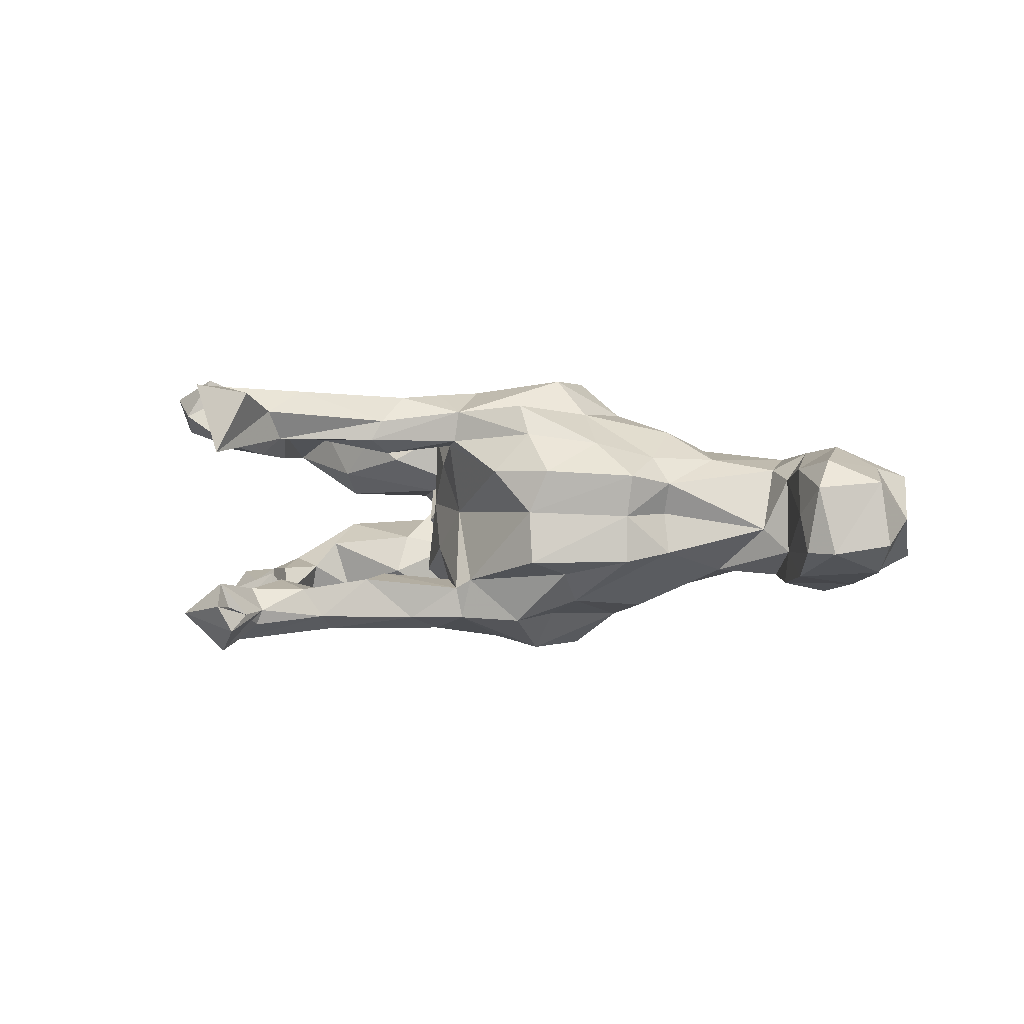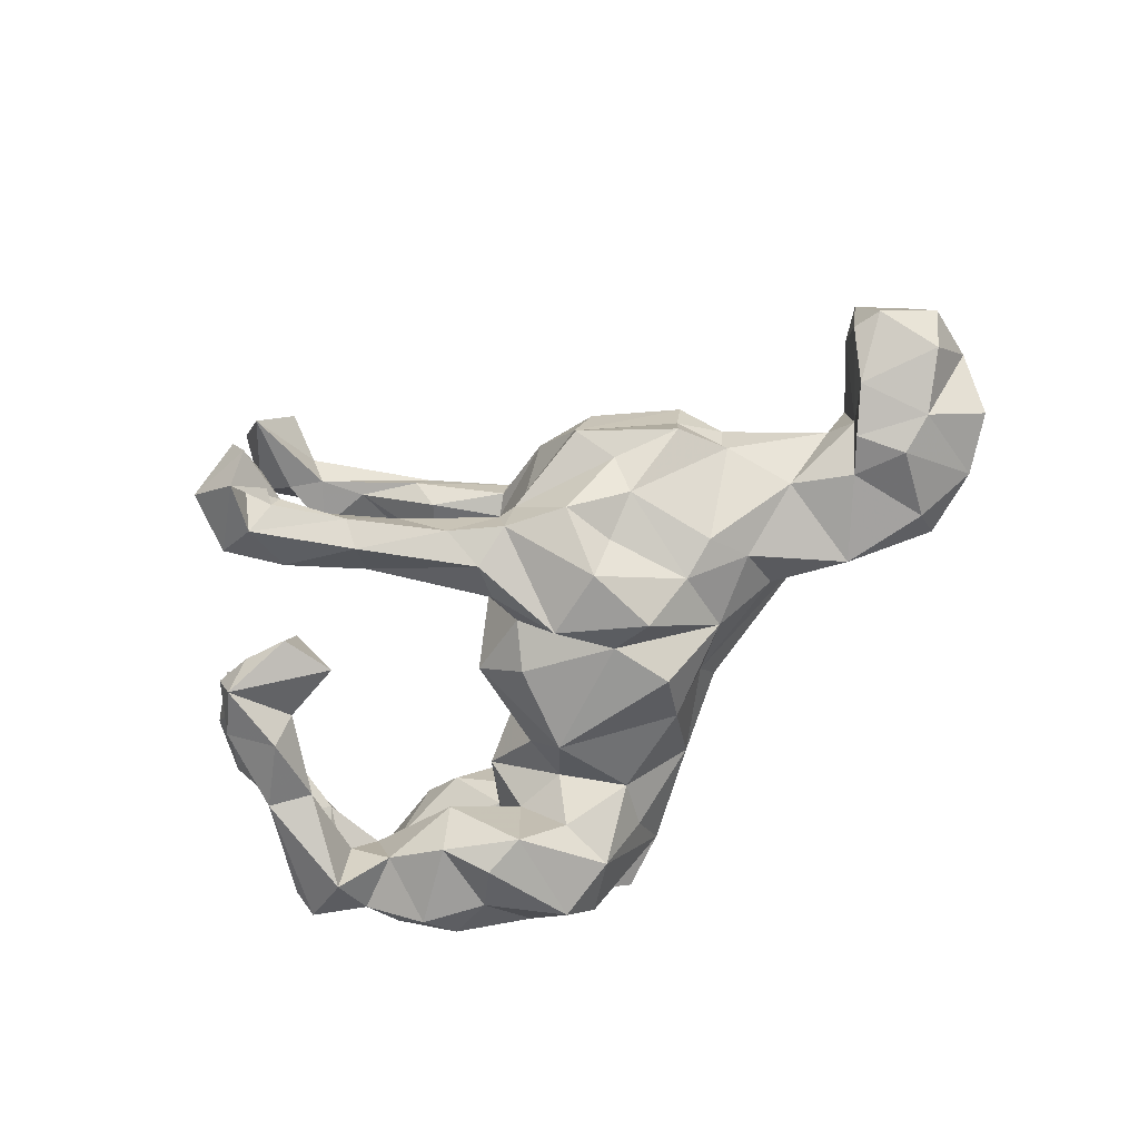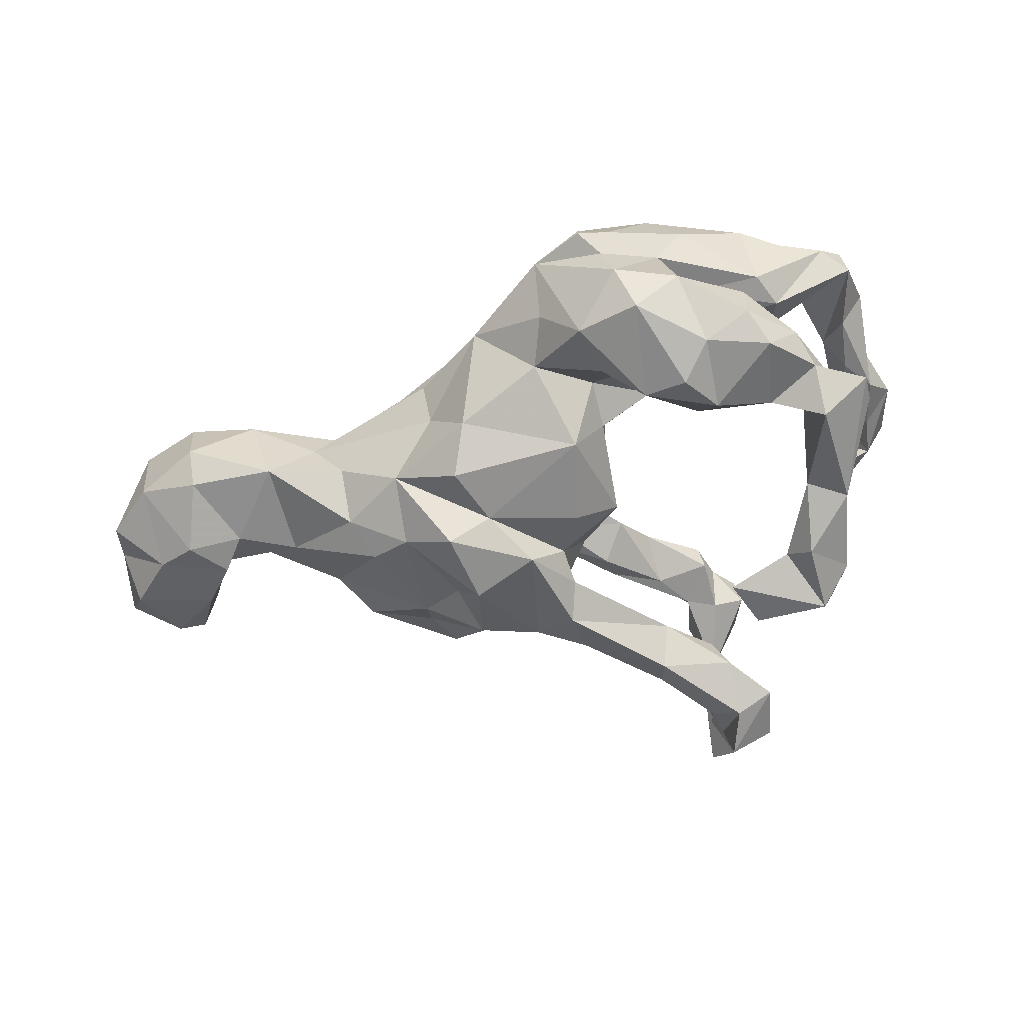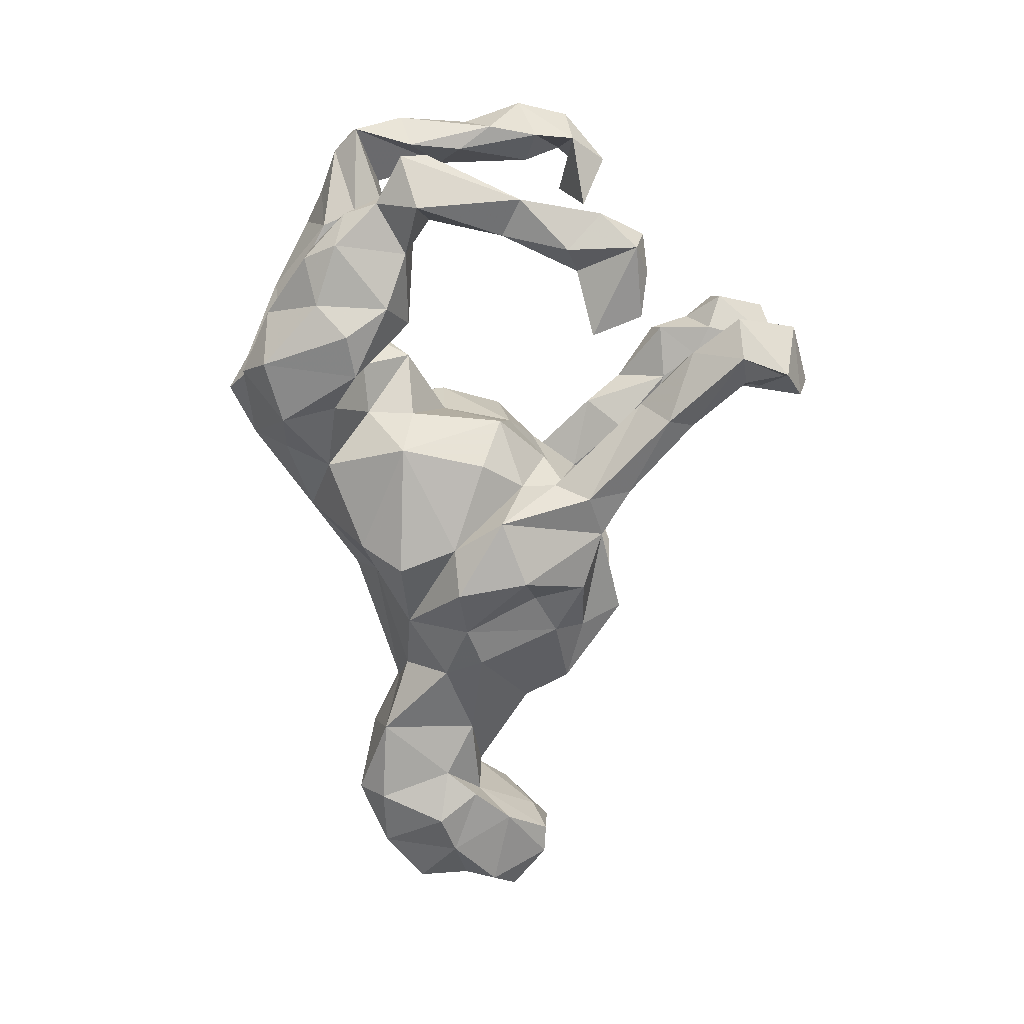
<metadata>
{"format":"obj","ext":"obj","renderer":"f3d","projection":"perspective","resolution":1024,"background":"white","views":[{"elev":3.2,"azim":-149.7,"up":"+Z"},{"elev":-74.2,"azim":-144.0,"up":"+Z"},{"elev":-63.0,"azim":13.8,"up":"+Z"},{"elev":-74.8,"azim":89.6,"up":"+Z"}]}
</metadata>
<code>
v 0.6198 -0.1233 0.1004
v 0.6056 -0.2734 0.1208
v 0.6423 -0.2406 0.1629
v 0.4713 -0.2882 0.02184
v 0.6676 -0.1459 0.1586
v 0.527 -0.3013 0.1286
v 0.6489 -0.2298 0.0989
v 0.2142 -0.4428 0.02099
v 0.4977 -0.2278 0.01833
v 0.1976 -0.4349 -0.06435
v 0.5131 -0.2344 -0.155
v 0.4378 -0.3053 -0.08334
v 0.5828 -0.215 0.2029
v 0.6212 -0.128 -0.1809
v 0.6219 -0.08006 -0.168
v 0.3485 -0.3893 0.06845
v 0.4622 -0.3335 0.1532
v 0.498 -0.2498 0.1661
v 0.5351 -0.1724 -0.1777
v 0.4346 -0.3063 -0.1766
v 0.545 -0.1906 0.1483
v 0.654 0.03004 0.1246
v 0.4619 -0.2471 -0.2059
v 0.5334 -0.09638 -0.233
v 0.5017 -0.07854 -0.1379
v 0.5698 -0.1045 -0.1231
v 0.3254 -0.3823 -0.1269
v 0.2433 -0.3807 -0.2191
v 0.4783 -0.168 0.06616
v 0.6576 -0.01898 0.1983
v 0.4436 -0.1199 -0.1811
v 0.6112 -0.02848 0.1111
v 0.163 -0.4715 -0.03062
v 0.3473 -0.2906 0.01501
v 0.3184 -0.338 -0.03863
v 0.2963 -0.3764 0.006816
v 0.5802 -0.07027 0.1566
v 0.2171 -0.4288 -0.146
v 0.3522 -0.2824 -0.2115
v 0.2882 -0.4012 0.1419
v 0.2798 -0.2609 0.2202
v 0.6367 0.1205 0.1471
v 0.4751 -0.189 -0.04811
v 0.471 -0.1098 -0.08732
v 0.3122 -0.1609 -0.07018
v 0.2182 -0.3842 0.1822
v 0.547 0.08903 -0.2048
v 0.6149 0.06005 0.2307
v 0.695 0.08647 0.2038
v 0.1337 -0.3495 -0.2007
v 0.5846 0.1017 0.1888
v 0.07161 -0.426 -0.0143
v 0.4037 -0.1513 0.1469
v 0.2987 -0.266 -0.008032
v 0.2992 -0.2254 -0.2461
v 0.5169 0.01667 -0.1351
v 0.3727 -0.2135 0.1936
v 0.5385 0.04761 -0.1415
v 0.3468 -0.1531 -0.2158
v 0.607 0.167 0.22
v 0.672 0.1808 0.2317
v 0.2799 -0.216 0.03106
v 0.3334 -0.1482 0.1006
v 0.6299 0.1941 0.1633
v 0.063 -0.3552 -0.1029
v 0.309 -0.1173 -0.142
v 0.1326 -0.3399 0.1615
v 0.586 0.2565 0.1981
v 0.2236 -0.2109 -0.2308
v 0.1536 -0.2549 -0.1787
v 0.2159 -0.2173 0.1759
v 0.2291 -0.2156 0.05337
v 0.4793 0.05667 -0.1858
v 0.2204 -0.2068 -0.09028
v 0.2276 -0.1243 -0.02773
v 0.503 0.2166 0.134
v 0.1213 -0.2424 0.1163
v 0.4689 0.1195 -0.1269
v 0.1565 -0.4212 0.1285
v 0.5618 0.2126 0.2727
v 0.5224 0.1707 0.2474
v 0.1418 -0.1028 0.05246
v 0.1277 -0.1981 -0.0894
v 0.5087 0.1631 -0.1307
v 0.523 0.2361 -0.2052
v 0.4402 0.2182 -0.1434
v -0.02122 -0.3171 0.05159
v 0.04964 -0.2877 0.1067
v 0.1272 -0.2085 0.06602
v 0.4602 0.1758 -0.2336
v 0.1143 -0.05527 0.0146
v 0.1285 -0.1124 -0.1027
v -0.07247 -0.3166 -0.0205
v 0.03322 -0.2723 -0.1312
v 0.07583 -0.1269 -0.1903
v 0.06435 -0.191 0.1494
v 0.1342 -0.0614 0.1179
v 0.4827 0.3149 -0.1742
v 0.4161 0.1947 -0.1887
v -0.186 -0.1943 0.05965
v 0.4655 0.3004 -0.2306
v -0.1206 -0.2072 -0.1629
v 0.3017 0.2251 -0.2166
v -0.06291 -0.2281 0.1454
v 0.118 0.05494 -0.117
v 0.3408 0.2918 -0.1181
v 0.4156 0.323 -0.1936
v 0.0721 -0.1262 0.1922
v 0.336 0.3132 -0.2101
v 0.09855 0.04991 0.1507
v 0.08883 0.07276 0.02037
v -0.1374 -0.163 0.2113
v 0.0363 0.1402 -0.06499
v 0.04535 0.02328 -0.1887
v -0.1724 -0.1971 0.1575
v -0.1055 -0.1145 0.2349
v -0.1534 -0.1311 -0.2184
v -0.1966 -0.2295 -0.0067
v -0.1132 -0.02887 -0.2152
v 0.2633 0.414 -0.1755
v 0.001756 0.0986 -0.1656
v 0.00485 0.01712 0.2043
v 0.2439 0.3636 0.2121
v -0.2688 -0.1586 0.1283
v 0.04021 0.1195 0.1016
v 0.101 0.2332 0.1588
v -0.03163 0.1748 0.01156
v 0.07943 0.2751 -0.1084
v -0.1364 -0.07582 0.216
v 0.3022 0.4872 0.2561
v -0.07596 0.03532 0.2561
v -0.001269 0.1291 0.166
v 0.252 0.378 0.165
v -0.1907 -0.1881 -0.07331
v 0.329 0.496 -0.1853
v 0.3121 0.4994 0.1987
v 0.2646 0.4359 0.2327
v 0.008826 0.1607 -0.1826
v -0.03015 0.2069 0.1423
v -0.1907 -0.01956 -0.2569
v -0.03537 0.1139 0.2448
v 0.1762 0.4163 0.2475
v -0.05171 0.06078 -0.2455
v 0.1479 0.2973 0.1954
v -0.2745 -0.1194 -0.1469
v 0.1534 0.3869 0.1554
v 0.2363 0.4004 -0.1176
v 0.16 0.3205 -0.1472
v 0.05457 0.2991 0.129
v -0.01086 0.2245 -0.2147
v -0.08462 0.2504 -0.1881
v -0.01287 0.185 -0.1228
v 0.199 0.4505 0.1577
v 0.1578 0.4351 -0.1301
v 0.2386 0.4889 -0.1279
v 0.1389 0.3706 -0.21
v -0.3849 -0.04786 -0.1412
v 0.2614 0.5024 -0.2258
v -0.1839 -0.04995 0.2623
v -0.004782 0.2037 0.2408
v 0.06781 0.3533 -0.1133
v 0.1264 0.4174 -0.1816
v 0.2549 0.4767 0.161
v 0.1993 0.4851 0.2096
v -0.3837 -0.1278 -0.07671
v 0.285 0.5919 0.2602
v 0.0446 0.3315 0.1911
v 0.234 0.5835 -0.2362
v 0.2218 0.6141 0.135
v 0.03166 0.2789 0.2354
v -0.2402 -0.118 0.1661
v -0.001051 0.3012 -0.1882
v 0.216 0.589 -0.1536
v 0.2105 0.5126 -0.1931
v 0.05962 0.346 0.1551
v -0.076 0.258 -0.1309
v 0.1997 0.5086 -0.1657
v -0.06692 0.2337 0.208
v -0.1669 0.1061 -0.2561
v 0.1944 0.5646 -0.1687
v -0.273 -0.03594 0.2001
v -0.1933 0.06603 0.2679
v -0.2822 -0.006063 -0.1936
v 0.1846 0.5703 0.2439
v -0.4067 -0.1294 0.07041
v -0.2147 0.1249 -0.1841
v 0.2271 0.5977 -0.1092
v 0.3122 0.5998 -0.1689
v 0.1894 0.614 -0.1954
v -0.373 -0.07564 0.1397
v -0.05946 0.2362 0.1518
v -0.4383 -0.148 -0.005041
v 0.2091 0.6295 -0.1489
v -0.1887 0.206 0.2206
v -0.2614 0.07893 0.2025
v -0.1054 0.2535 -0.1142
v -0.4366 -0.09523 0.1297
v -0.5555 -0.2027 0.04691
v -0.1748 0.2784 0.09641
v -0.5151 -0.1706 -0.09971
v -0.1897 0.2169 -0.192
v -0.2884 0.1663 -0.1526
v -0.3521 0.02226 -0.1697
v -0.2181 0.2258 0.1668
v -0.2646 0.2924 -0.07185
v -0.3983 -0.008101 0.1673
v -0.4119 0.08523 0.1213
v -0.6634 -0.2262 -0.05018
v -0.2508 0.2783 0.02115
v -0.2946 0.2202 -0.09776
v -0.6785 -0.2147 0.07245
v -0.2829 0.2676 0.09884
v -0.7736 -0.1725 -0.06848
v -0.4984 0.002228 0.1162
v -0.5797 -0.1509 0.1131
v -0.3295 0.1605 0.1496
v -0.6119 -0.04672 -0.1042
v -0.442 0.09614 0.01567
v -0.6655 -0.1771 -0.09947
v -0.4586 0.1101 -0.05795
v -0.6616 -0.06973 0.1292
v -0.5136 0.002519 -0.09513
v -0.6054 -0.04198 0.09636
v -0.4193 0.1856 0.09005
v -0.4589 0.1102 0.0734
v -0.4104 0.1913 -0.07185
v -0.4073 0.1832 0.01388
v -0.7812 -0.182 0.05843
v -0.6139 0.01929 -0.0131
v -0.6567 0.009908 0.07996
v -0.7052 -0.05893 -0.1325
v -0.7059 -0.1319 0.1227
v -0.6536 0.01011 -0.1135
v -0.7733 -0.03088 -0.1132
v -0.7299 -0.05254 0.1427
v -0.8553 -0.1006 -0.06187
v -0.7034 0.0715 0.1039
v -0.848 -0.1023 0.08608
v -0.7305 0.1281 0.02288
v -0.6634 0.01762 -0.05475
v -0.8205 -0.02381 0.105
v -0.7555 0.1537 -0.04377
v -0.7109 0.07795 -0.09384
v -0.7781 0.1576 0.07502
v -0.8523 0.04884 -0.08238
v -0.7751 0.1064 0.1223
v -0.868 0.08577 0.08352
v -0.8831 -0.01177 0.0121
v -0.8072 0.151 -0.04479
v -0.8874 0.08991 -0.03018
f 197 190 206
f 48 61 51
f 30 49 48
f 37 13 48
f 112 108 116
f 129 159 171
f 190 171 181
f 206 181 195
f 115 112 171
f 124 115 171
f 190 181 206
f 130 166 184
f 60 61 80
f 64 60 80
f 64 80 81
f 142 130 164
f 184 164 130
f 48 49 61
f 80 68 81
f 81 68 76
f 137 130 142
f 123 137 142
f 170 144 142
f 160 144 170
f 178 160 170
f 178 141 160
f 122 141 131
f 141 178 182
f 182 131 141
f 159 129 131
f 159 131 182
f 181 182 195
f 181 159 182
f 171 159 181
f 135 188 155
f 140 145 183
f 140 183 179
f 143 140 179
f 143 119 140
f 151 179 201
f 151 143 179
f 150 151 172
f 150 143 151
f 138 143 150
f 47 24 73
f 109 101 103
f 99 103 101
f 47 73 90
f 174 158 162
f 156 162 158
f 107 101 109
f 90 99 101
f 85 90 101
f 85 47 90
f 168 158 173
f 135 120 158
f 98 101 107
f 188 168 189
f 188 135 168
f 135 158 168
f 5 7 1
f 146 149 175
f 146 126 149
f 146 144 126
f 32 1 37
f 1 32 22
f 146 175 153
f 146 133 144
f 133 146 153
f 32 51 42
f 32 37 51
f 42 22 32
f 163 133 153
f 153 164 169
f 163 153 169
f 68 64 76
f 136 163 169
f 241 248 238
f 228 232 238
f 211 215 221
f 198 215 211
f 241 246 247
f 246 244 247
f 241 247 248
f 113 111 105
f 111 91 105
f 119 145 140
f 147 120 155
f 86 106 99
f 148 120 147
f 28 38 50
f 69 28 50
f 117 95 102
f 117 145 119
f 202 183 203
f 117 102 145
f 183 157 203
f 183 145 157
f 155 188 187
f 187 188 193
f 173 187 193
f 154 147 155
f 148 147 154
f 56 58 78
f 58 84 78
f 78 84 86
f 15 58 26
f 26 58 56
f 78 73 56
f 148 154 161
f 19 14 26
f 26 14 15
f 25 26 56
f 25 56 73
f 128 148 161
f 43 44 45
f 12 11 43
f 43 25 44
f 231 219 213
f 234 213 236
f 231 213 234
f 217 219 231
f 243 234 245
f 233 234 243
f 233 231 234
f 233 217 231
f 217 200 219
f 249 245 250
f 243 245 249
f 240 233 243
f 240 217 233
f 222 200 217
f 157 200 222
f 176 113 152
f 45 44 66
f 11 26 43
f 26 25 43
f 100 104 115
f 88 104 100
f 79 88 87
f 79 67 88
f 207 216 224
f 195 216 207
f 206 195 207
f 88 96 104
f 88 67 77
f 8 40 79
f 16 40 8
f 216 212 224
f 216 204 212
f 194 204 216
f 88 89 96
f 88 77 89
f 67 71 77
f 71 72 77
f 63 72 71
f 204 199 212
f 204 191 199
f 204 178 191
f 191 139 199
f 125 139 132
f 110 125 132
f 139 126 132
f 29 63 53
f 2 6 4
f 149 191 175
f 149 139 191
f 126 139 149
f 21 29 53
f 21 7 29
f 7 21 37
f 1 7 37
f 2 9 7
f 7 9 29
f 200 192 198
f 243 249 242
f 240 243 242
f 120 156 158
f 168 173 193
f 188 189 193
f 85 101 98
f 120 135 155
f 158 174 173
f 177 155 187
f 189 177 180
f 177 189 168
f 180 193 189
f 84 47 85
f 86 84 85
f 86 85 98
f 106 86 98
f 106 98 107
f 106 107 109
f 154 177 162
f 154 155 177
f 174 162 177
f 58 47 84
f 73 99 90
f 73 78 99
f 99 78 86
f 99 106 103
f 120 148 156
f 14 24 47
f 14 47 15
f 15 47 58
f 103 106 109
f 156 148 150
f 154 162 161
f 14 19 24
f 24 31 25
f 229 222 240
f 222 217 240
f 165 192 200
f 157 165 200
f 220 222 229
f 65 52 93
f 38 10 52
f 226 220 227
f 10 38 36
f 38 27 36
f 205 226 227
f 205 210 226
f 27 35 36
f 75 83 92
f 75 74 83
f 27 12 35
f 92 105 91
f 91 75 92
f 54 45 74
f 35 43 45
f 12 43 35
f 209 196 205
f 127 196 209
f 127 176 196
f 113 176 127
f 246 237 244
f 237 239 244
f 230 239 237
f 192 185 198
f 225 229 223
f 214 225 223
f 192 100 185
f 100 124 185
f 93 87 100
f 207 224 225
f 87 88 100
f 52 79 87
f 8 79 52
f 212 209 224
f 36 16 8
f 89 82 97
f 89 72 82
f 77 72 89
f 4 16 36
f 199 209 212
f 97 82 91
f 72 75 82
f 63 62 72
f 4 17 16
f 6 17 4
f 139 127 199
f 125 127 139
f 125 111 127
f 111 113 127
f 110 111 125
f 97 91 111
f 110 97 111
f 29 62 63
f 9 34 62
f 29 9 62
f 118 100 192
f 4 36 34
f 34 54 62
f 33 8 52
f 108 89 97
f 96 89 108
f 79 40 46
f 3 13 6
f 170 167 178
f 167 175 178
f 175 191 178
f 2 3 6
f 6 13 18
f 18 53 57
f 132 126 160
f 17 6 18
f 17 18 57
f 57 53 71
f 71 53 63
f 122 110 132
f 132 160 141
f 194 178 204
f 40 17 41
f 17 57 41
f 41 57 71
f 108 97 110
f 108 110 122
f 122 132 141
f 182 178 195
f 195 178 194
f 40 16 17
f 108 122 116
f 46 40 41
f 67 46 71
f 46 41 71
f 96 108 112
f 116 122 129
f 216 195 194
f 46 67 79
f 104 96 112
f 115 104 112
f 112 116 171
f 171 116 129
f 227 225 224
f 227 218 225
f 36 8 10
f 209 205 227
f 209 227 224
f 54 36 35
f 34 36 54
f 82 75 91
f 72 62 75
f 75 54 74
f 54 75 62
f 35 45 54
f 127 209 199
f 9 4 34
f 213 208 228
f 219 208 213
f 245 234 248
f 236 248 234
f 200 198 208
f 10 33 52
f 200 208 219
f 186 183 202
f 179 183 186
f 69 50 70
f 186 202 201
f 201 179 186
f 143 121 119
f 114 119 121
f 95 117 119
f 39 28 55
f 27 28 39
f 20 27 39
f 196 151 201
f 121 143 138
f 95 119 114
f 105 95 114
f 59 55 69
f 23 20 39
f 196 176 151
f 121 138 152
f 121 105 114
f 66 59 69
f 59 39 55
f 23 39 59
f 23 11 20
f 176 172 151
f 31 23 59
f 19 23 31
f 11 23 19
f 161 172 176
f 150 148 138
f 24 19 31
f 162 172 161
f 162 156 172
f 25 73 24
f 55 28 69
f 156 150 172
f 42 64 49
f 166 169 184
f 133 123 144
f 153 175 167
f 5 1 22
f 2 7 3
f 42 49 22
f 42 51 60
f 42 60 64
f 136 130 137
f 169 164 184
f 22 49 30
f 51 61 60
f 64 81 76
f 123 133 163
f 123 163 137
f 163 136 137
f 5 22 30
f 48 13 30
f 51 37 48
f 144 123 142
f 167 142 164
f 153 167 164
f 5 30 3
f 3 30 13
f 170 142 167
f 3 7 5
f 21 13 37
f 18 13 21
f 18 21 53
f 126 144 160
f 136 169 166
f 130 136 166
f 80 61 68
f 61 64 68
f 61 49 64
f 211 232 228
f 232 235 238
f 129 122 131
f 232 211 221
f 235 241 238
f 232 221 235
f 235 246 241
f 215 223 221
f 215 198 197
f 246 235 237
f 221 230 237
f 235 221 237
f 221 223 230
f 215 214 223
f 197 214 215
f 177 187 180
f 197 206 214
f 185 190 197
f 198 185 197
f 214 206 207
f 185 124 190
f 124 171 190
f 100 115 124
f 207 225 214
f 2 4 9
f 236 228 238
f 213 228 236
f 236 238 248
f 208 211 228
f 208 198 211
f 245 248 250
f 248 247 250
f 249 250 247
f 247 244 249
f 242 249 244
f 239 242 244
f 230 240 239
f 230 229 240
f 223 229 230
f 218 229 225
f 218 220 229
f 93 100 118
f 93 52 87
f 10 8 33
f 239 240 242
f 134 118 192
f 93 118 134
f 220 218 227
f 157 222 203
f 157 145 165
f 31 59 66
f 152 138 128
f 74 66 69
f 196 201 210
f 74 69 70
f 210 201 202
f 95 94 102
f 138 148 128
f 128 161 176
f 26 11 19
f 44 25 31
f 44 31 66
f 152 128 176
f 20 11 12
f 105 121 113
f 113 121 152
f 45 66 74
f 92 95 105
f 205 196 210
f 20 12 27
f 92 83 95
f 27 38 28
f 74 70 83
f 70 94 83
f 83 94 95
f 210 202 226
f 50 94 70
f 94 50 65
f 220 202 203
f 202 220 226
f 50 38 52
f 50 52 65
f 65 93 94
f 102 94 93
f 102 93 134
f 203 222 220
f 102 134 145
f 134 192 165
f 145 134 165
f 177 168 174
f 173 180 187
f 174 168 180
f 173 174 180
f 180 168 193

</code>
